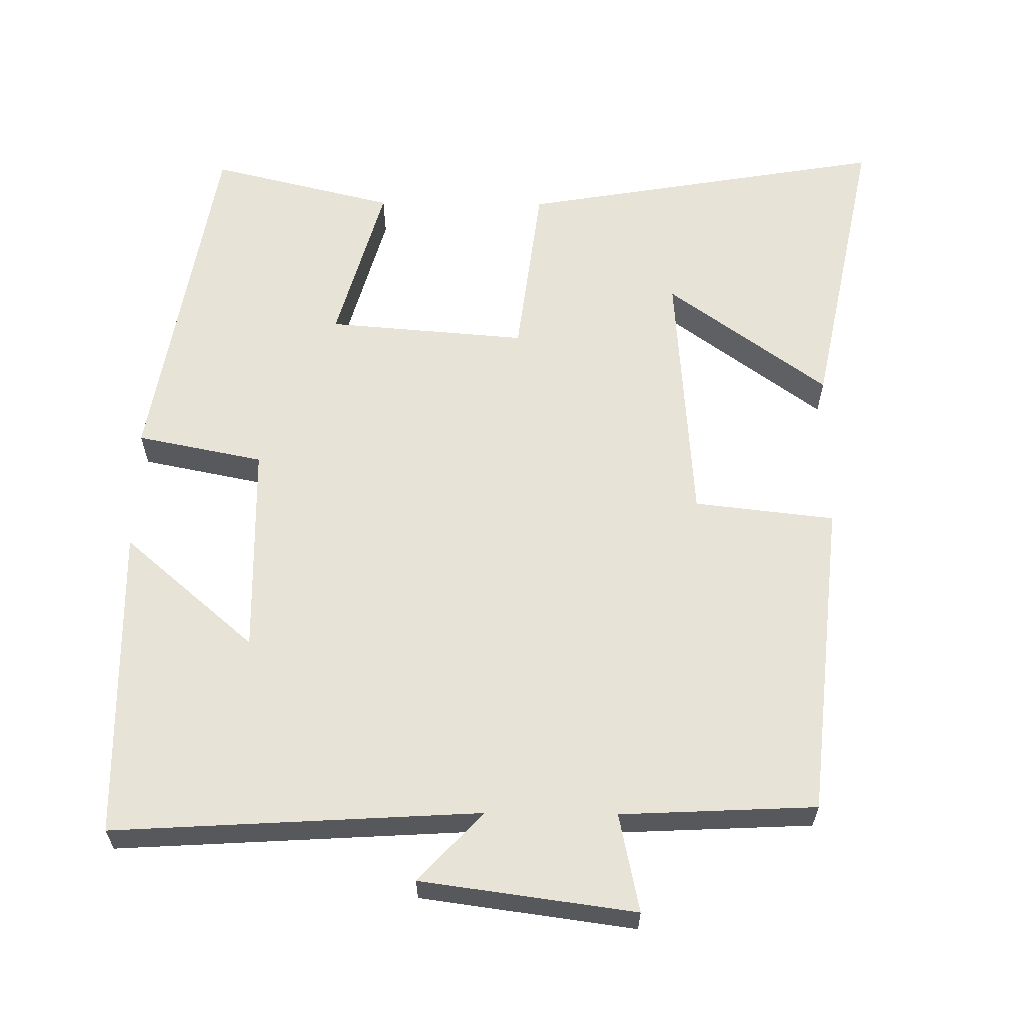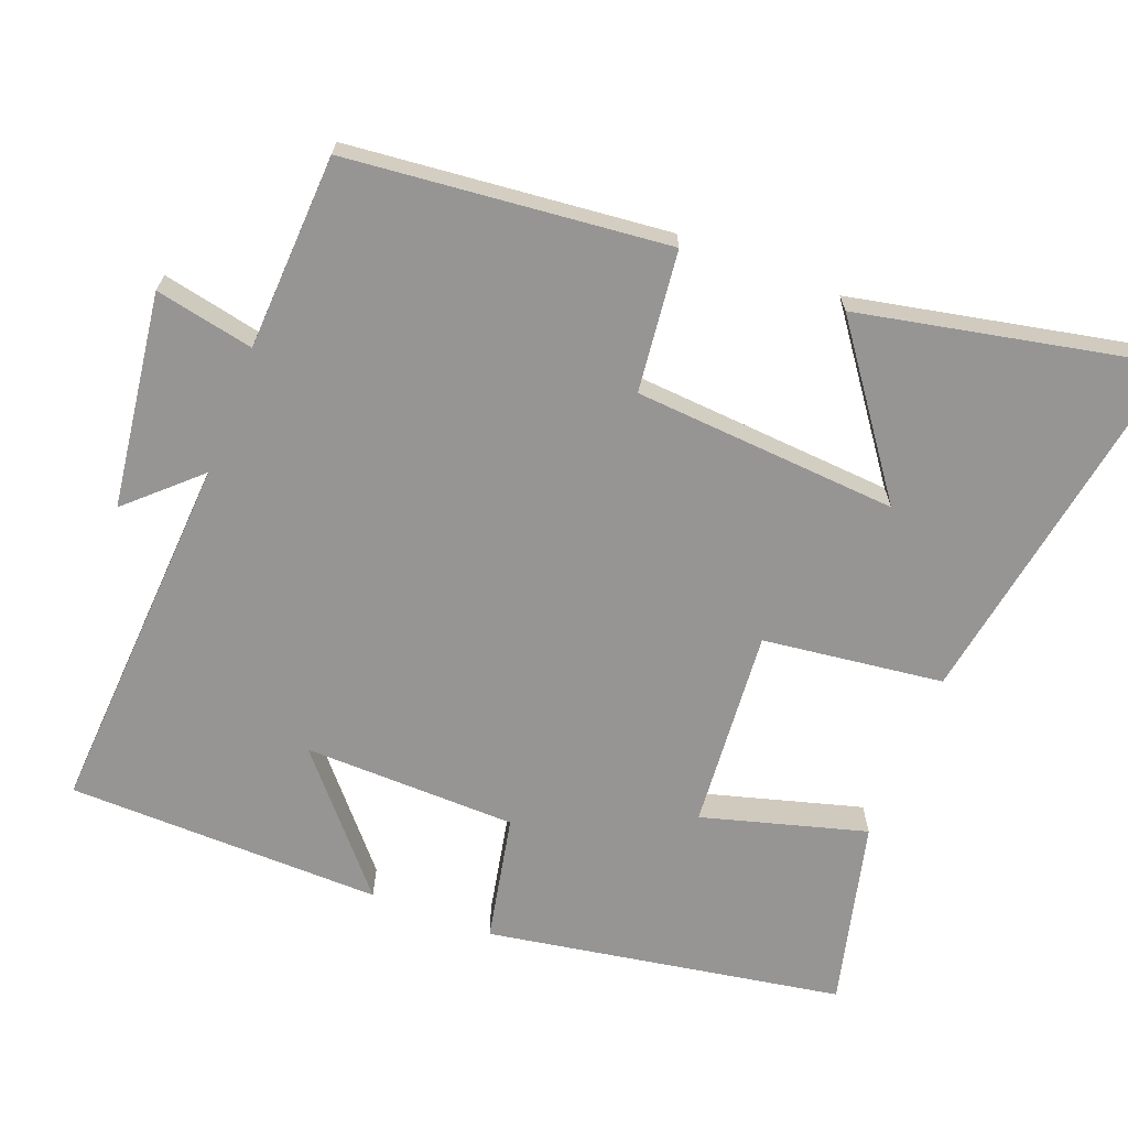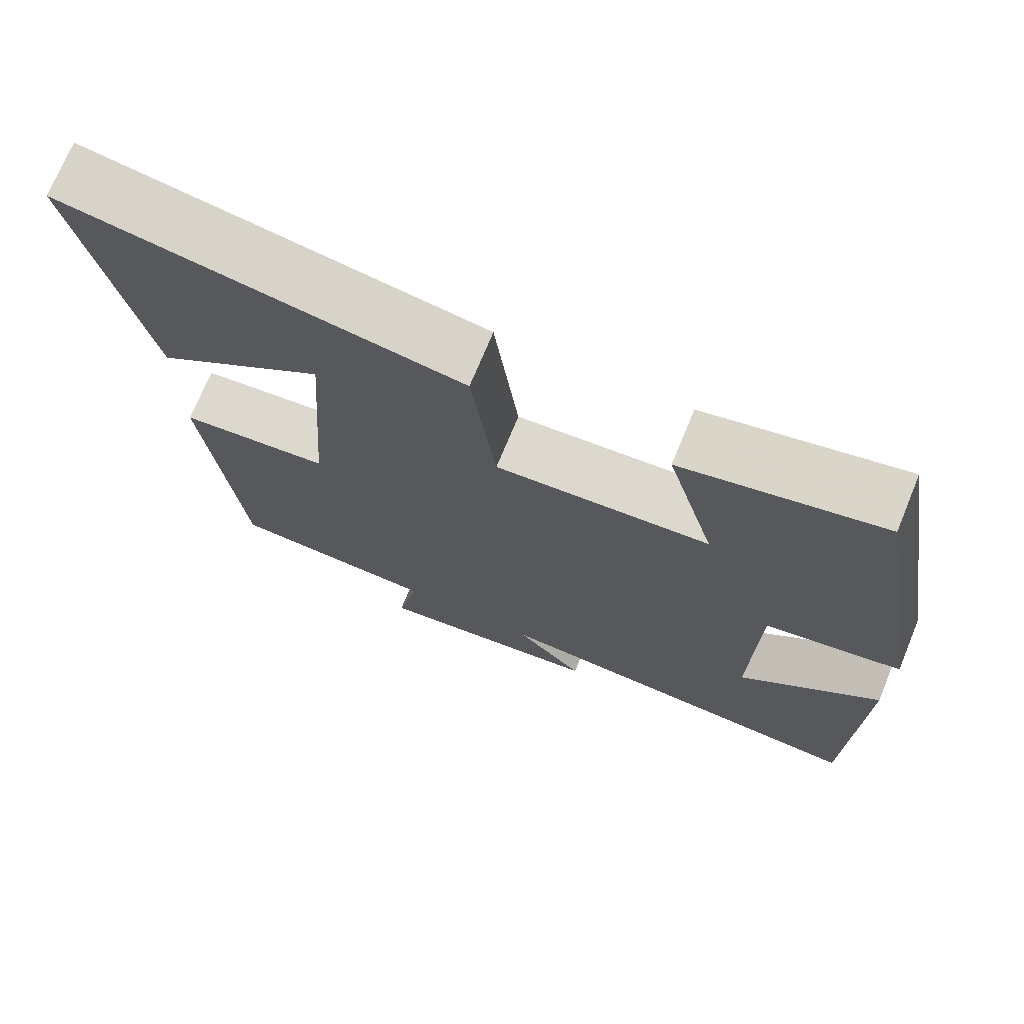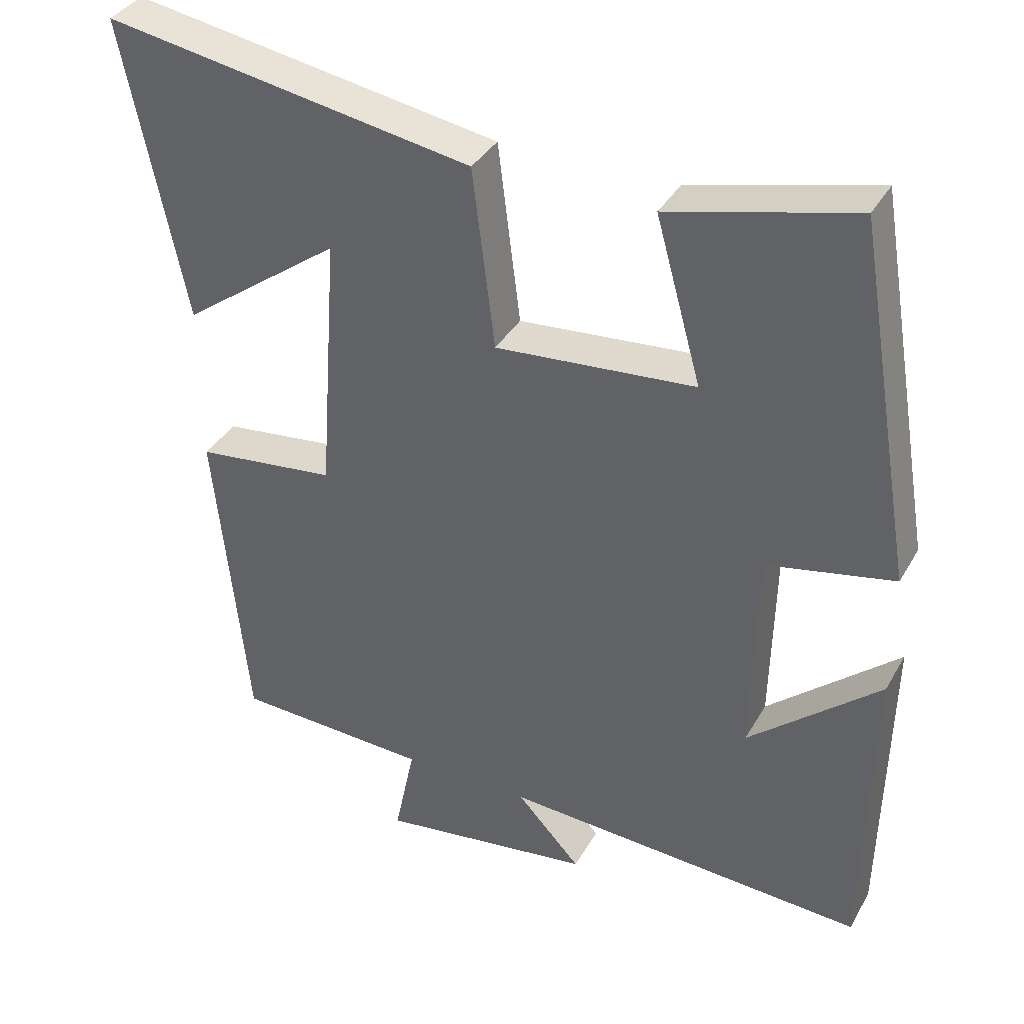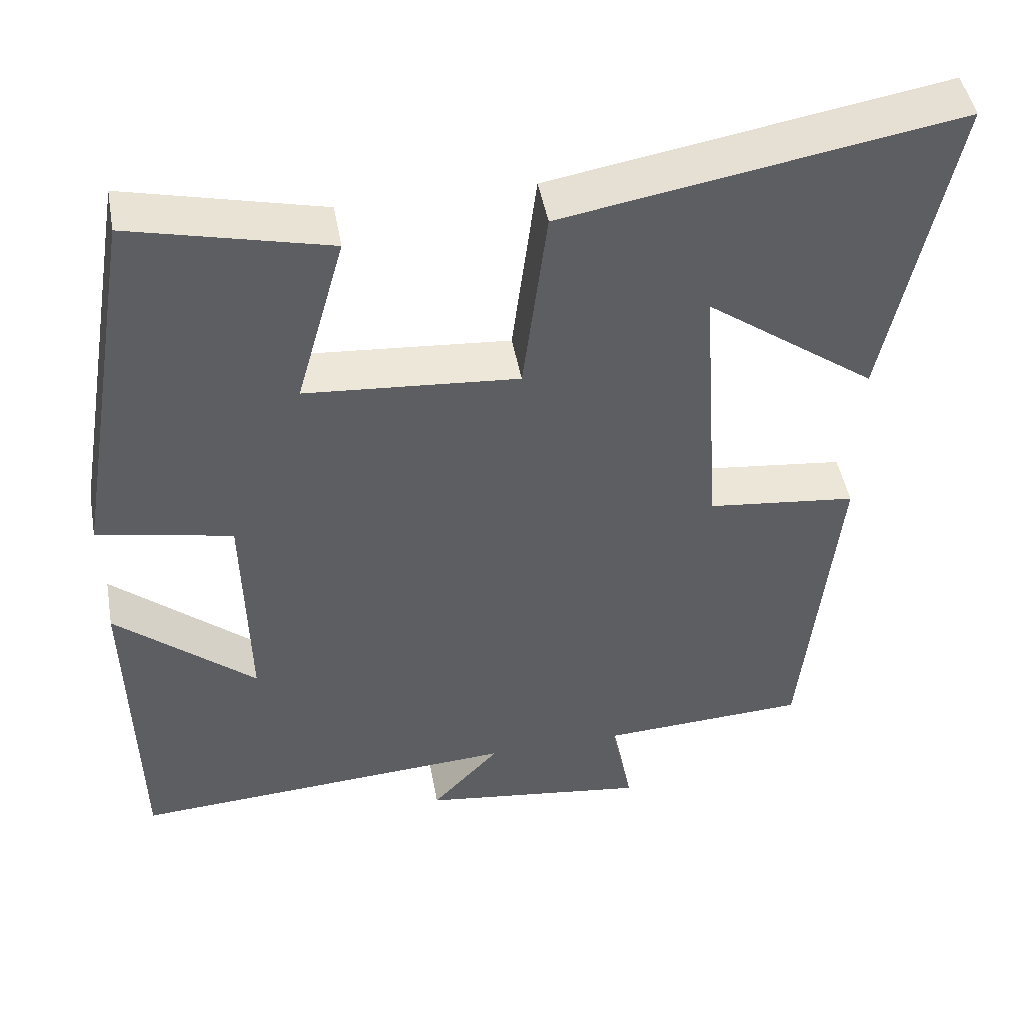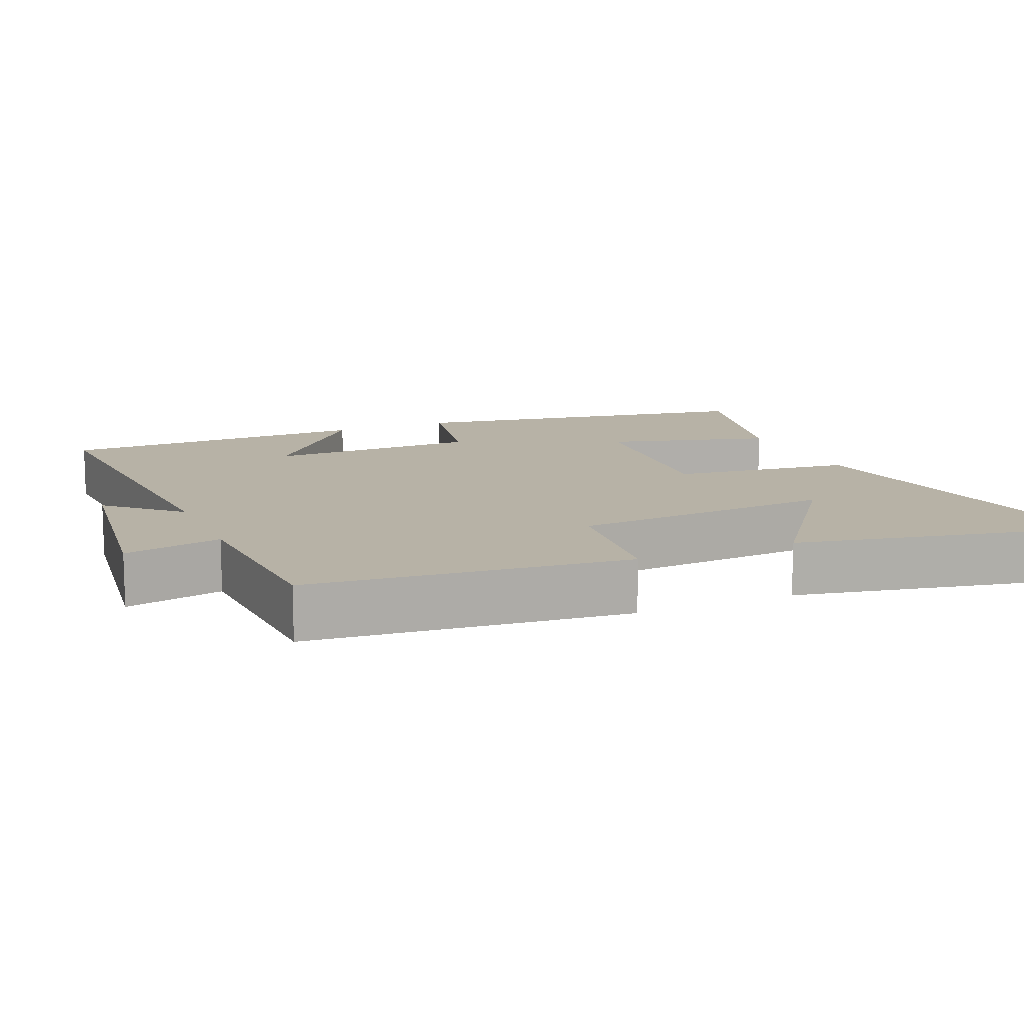
<metadata>
{"format":"obj","ext":"obj","renderer":"f3d","projection":"perspective","resolution":1024,"background":"white","views":[{"elev":61.5,"azim":-179.4,"up":"+Y"},{"elev":-67.6,"azim":-111.1,"up":"+Y"},{"elev":72.5,"azim":22.4,"up":"+Z"},{"elev":36.7,"azim":26.5,"up":"+Z"},{"elev":47.1,"azim":169.7,"up":"+Z"},{"elev":12.5,"azim":-113.2,"up":"+Y"}]}
</metadata>
<code>
v -0.584 0.07 0.586
v -0.079 0.07 0.5
v -0.048 0.07 0.253
v 0.226 0.07 0.275
v 0.163 0.07 0.5
v 0.417 0.07 0.562
v 0.5 0.07 0.074
v 0.326 0.07 0.039
v 0.32 0.07 -0.253
v 0.5 0.07 -0.098
v 0.492 0.07 -0.53
v -0.01 0.07 -0.5
v 0.078 0.07 -0.595
v -0.216 0.07 -0.635
v -0.188 0.07 -0.5
v -0.456 0.07 -0.487
v -0.5 0.07 -0.049
v -0.307 0.07 -0.027
v -0.281 0.07 0.335
v -0.5 0.07 0.175
v -0.584 0 0.586
v -0.079 0 0.5
v -0.048 0 0.253
v 0.226 0 0.275
v 0.163 0 0.5
v 0.417 0 0.562
v 0.5 0 0.074
v 0.326 0 0.039
v 0.32 0 -0.253
v 0.5 0 -0.098
v 0.492 0 -0.53
v -0.01 0 -0.5
v 0.078 0 -0.595
v -0.216 0 -0.635
v -0.188 0 -0.5
v -0.456 0 -0.487
v -0.5 0 -0.049
v -0.307 0 -0.027
v -0.281 0 0.335
v -0.5 0 0.175
f 19 20 1 2
f 18 19 2 3
f 15 16 17 18
f 15 18 3 4
f 12 13 14 15
f 12 15 4
f 9 10 11
f 9 11 12
f 8 9 12 4
f 6 7 8
f 4 5 6 8
f 22 21 40 39
f 23 22 39 38
f 38 37 36 35
f 24 23 38 35
f 35 34 33 32
f 24 35 32
f 31 30 29
f 32 31 29
f 24 32 29 28
f 28 27 26
f 28 26 25 24
f 1 21 22 2
f 2 22 23 3
f 3 23 24 4
f 4 24 25 5
f 5 25 26 6
f 6 26 27 7
f 7 27 28 8
f 8 28 29 9
f 9 29 30 10
f 10 30 31 11
f 11 31 32 12
f 12 32 33 13
f 13 33 34 14
f 14 34 35 15
f 15 35 36 16
f 16 36 37 17
f 17 37 38 18
f 18 38 39 19
f 19 39 40 20
f 20 40 21 1

</code>
